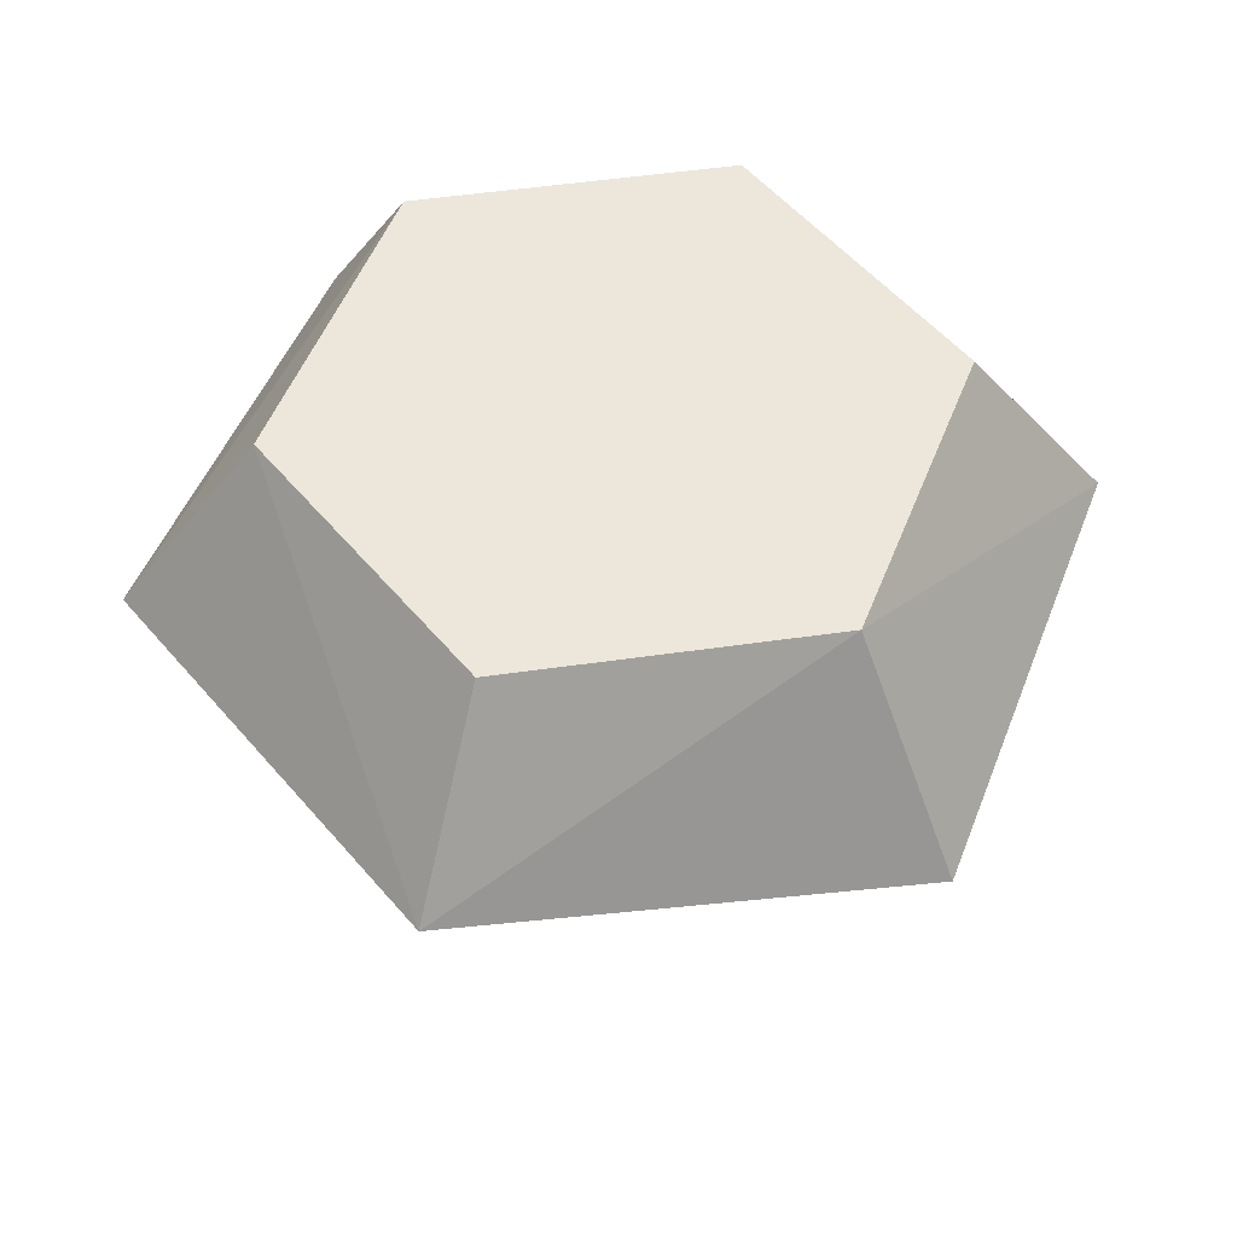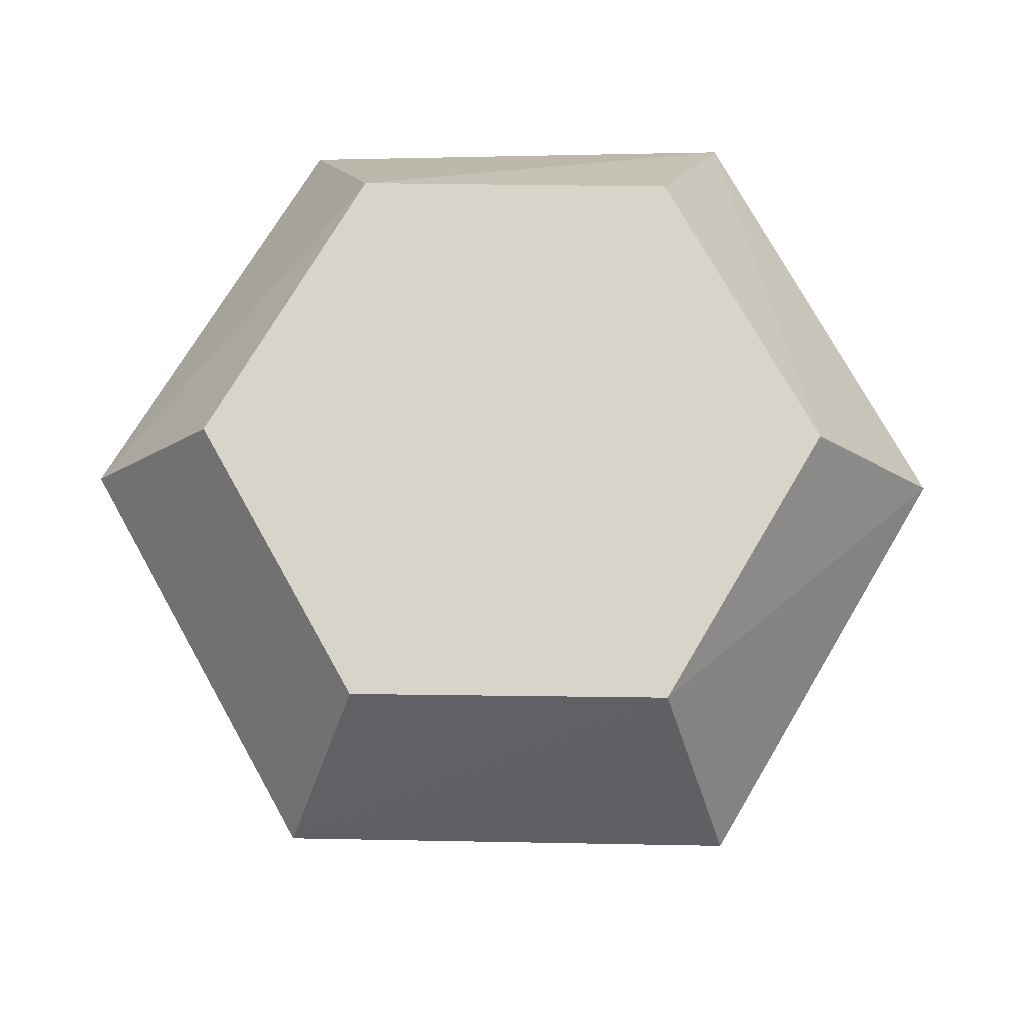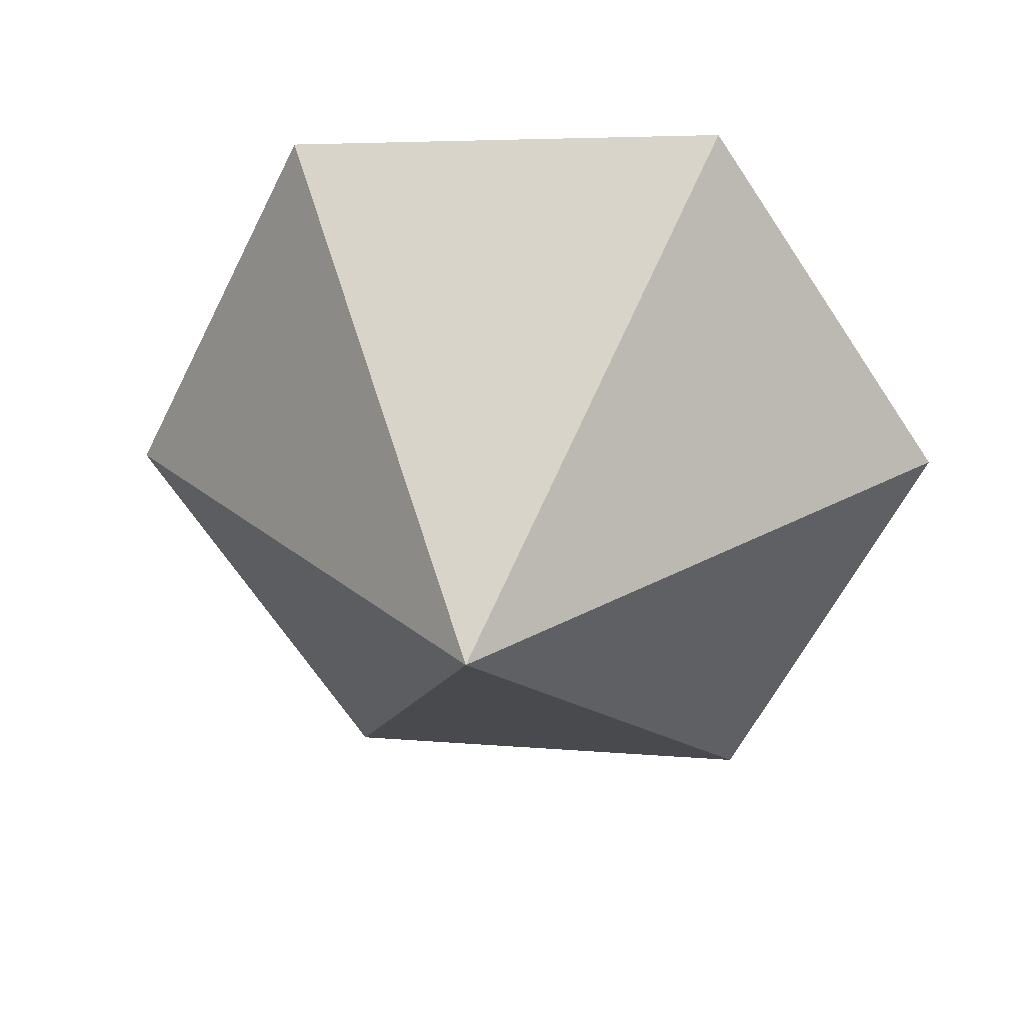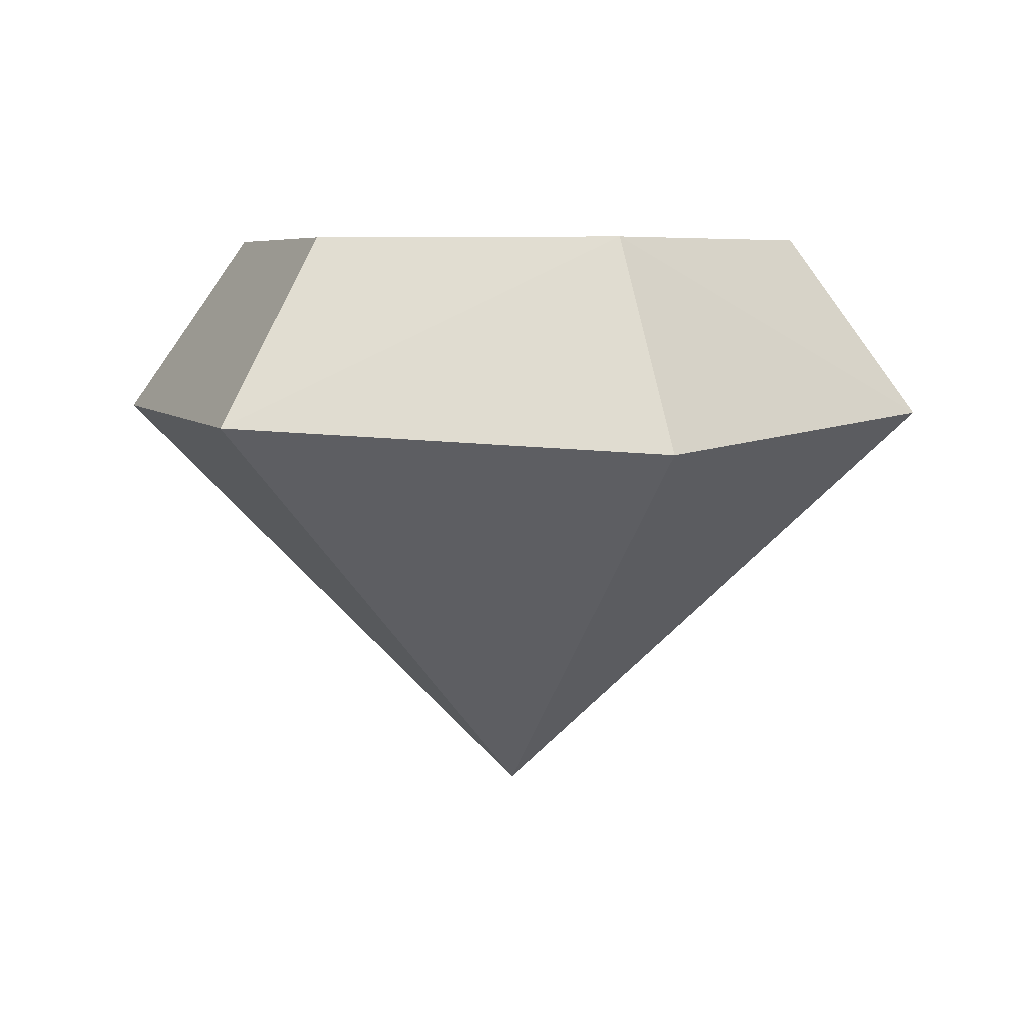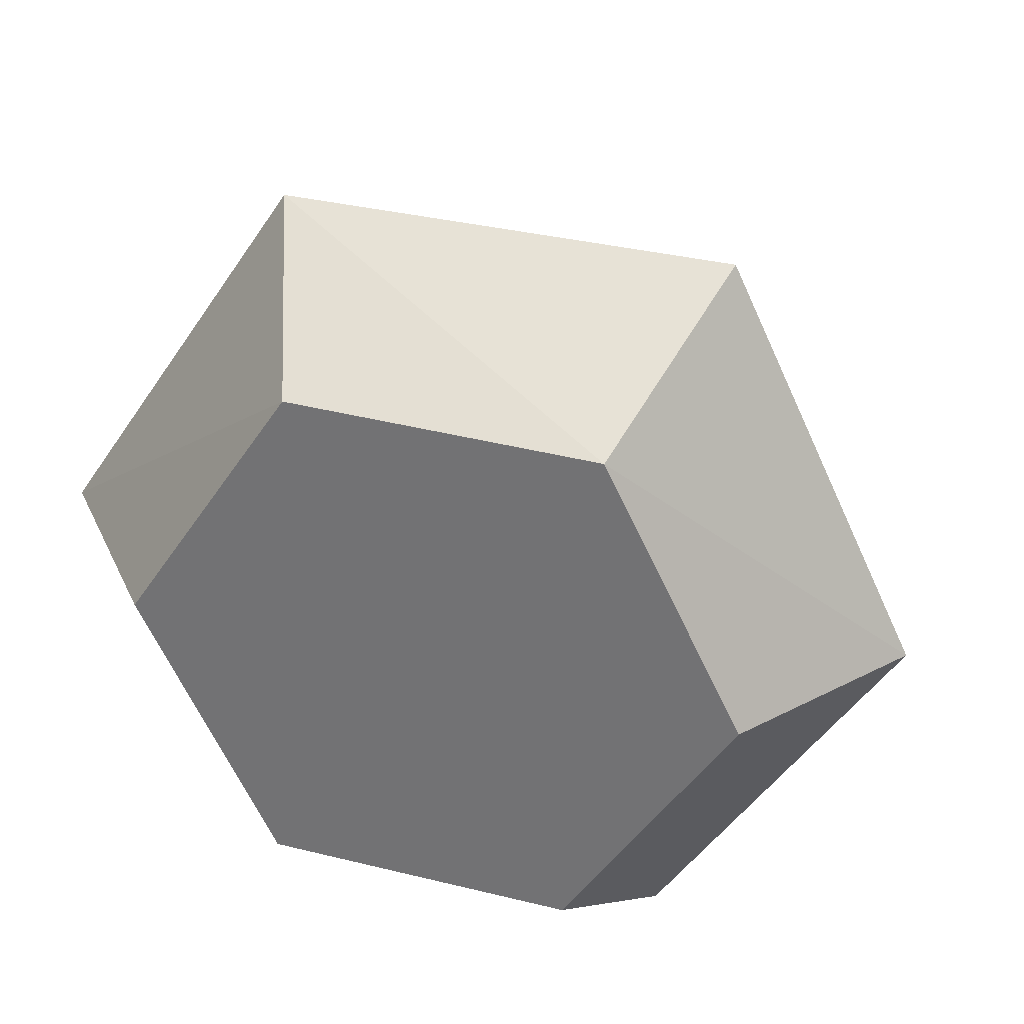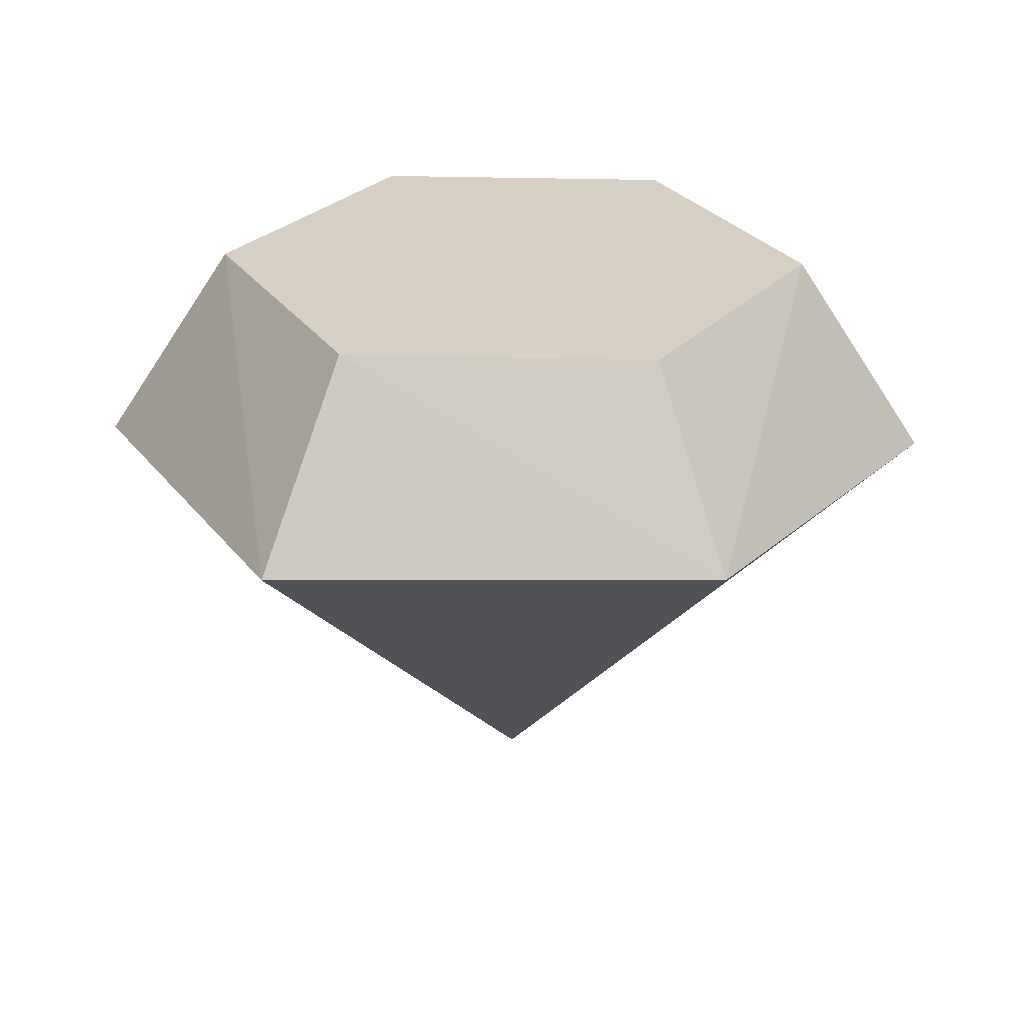
<metadata>
{"format":"obj","ext":"obj","renderer":"f3d","projection":"perspective","resolution":1024,"background":"white","views":[{"elev":52.9,"azim":107.7,"up":"+Y"},{"elev":74.8,"azim":-62.9,"up":"+Y"},{"elev":29.7,"azim":8.5,"up":"+Z"},{"elev":5.8,"azim":-53.8,"up":"+Y"},{"elev":31.4,"azim":-164.5,"up":"+Z"},{"elev":27.0,"azim":59.2,"up":"+Y"}]}
</metadata>
<code>
o Crystal5_Cylinder.004
v 0.1744 0.06664 -0.2626
v 0.1212 0.2139 -0.1825
v 0.3146 0.08964 0.01972
v 0.2186 0.2139 0.0137
v 0.1402 0.0812 0.2823
v 0.09744 0.2139 0.1962
v -0.1744 0.0667 0.2626
v -0.1212 0.2139 0.1825
v -0.3146 0.0812 -0.01972
v -0.2186 0.2139 -0.0137
v -0.1402 0.0812 -0.2823
v -0.09744 0.2139 -0.1962
v -0 -0.2169 -0
f 2 3 1
f 3 6 5
f 5 8 7
f 8 9 7
f 2 10 6
f 10 11 9
f 11 2 1
f 3 5 13
f 9 11 13
f 1 3 13
f 5 7 13
f 11 1 13
f 7 9 13
f 2 4 3
f 3 4 6
f 5 6 8
f 8 10 9
f 6 4 2
f 2 12 10
f 10 8 6
f 10 12 11
f 11 12 2

</code>
